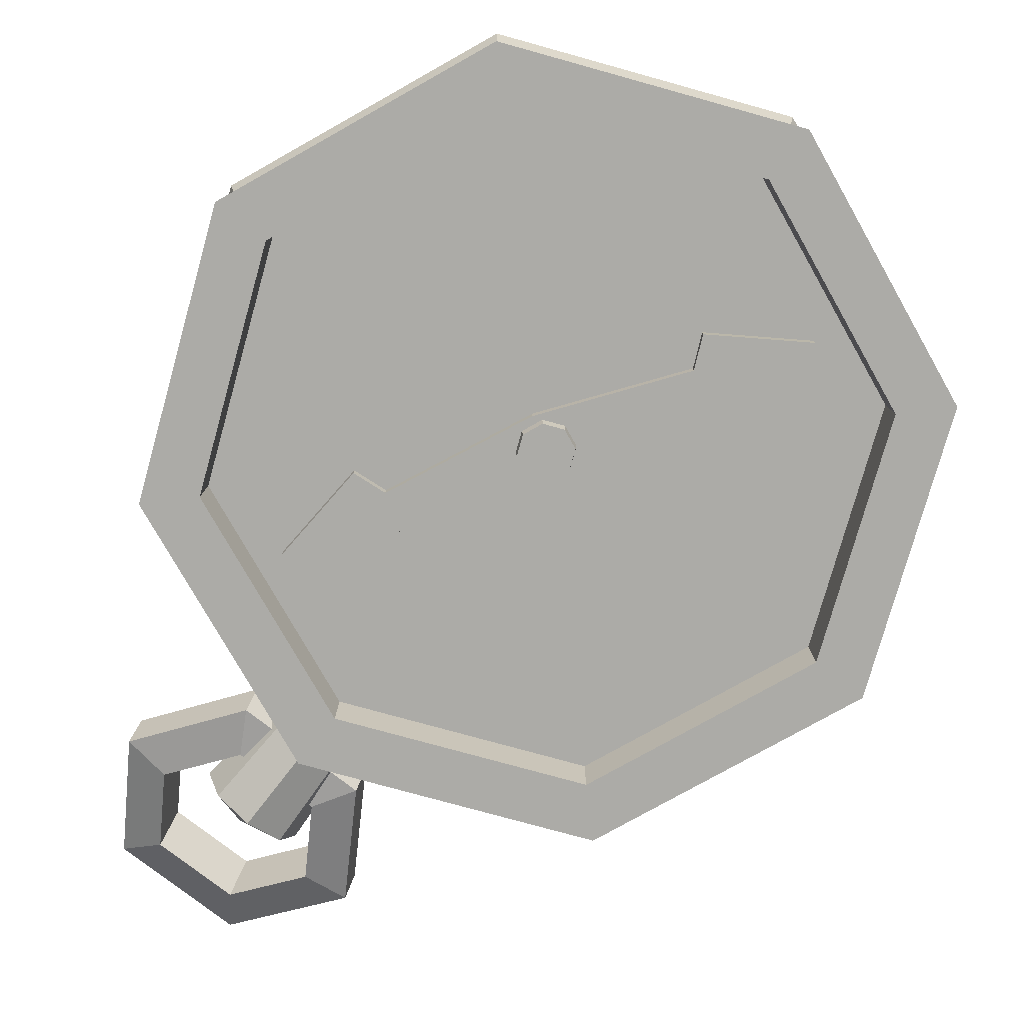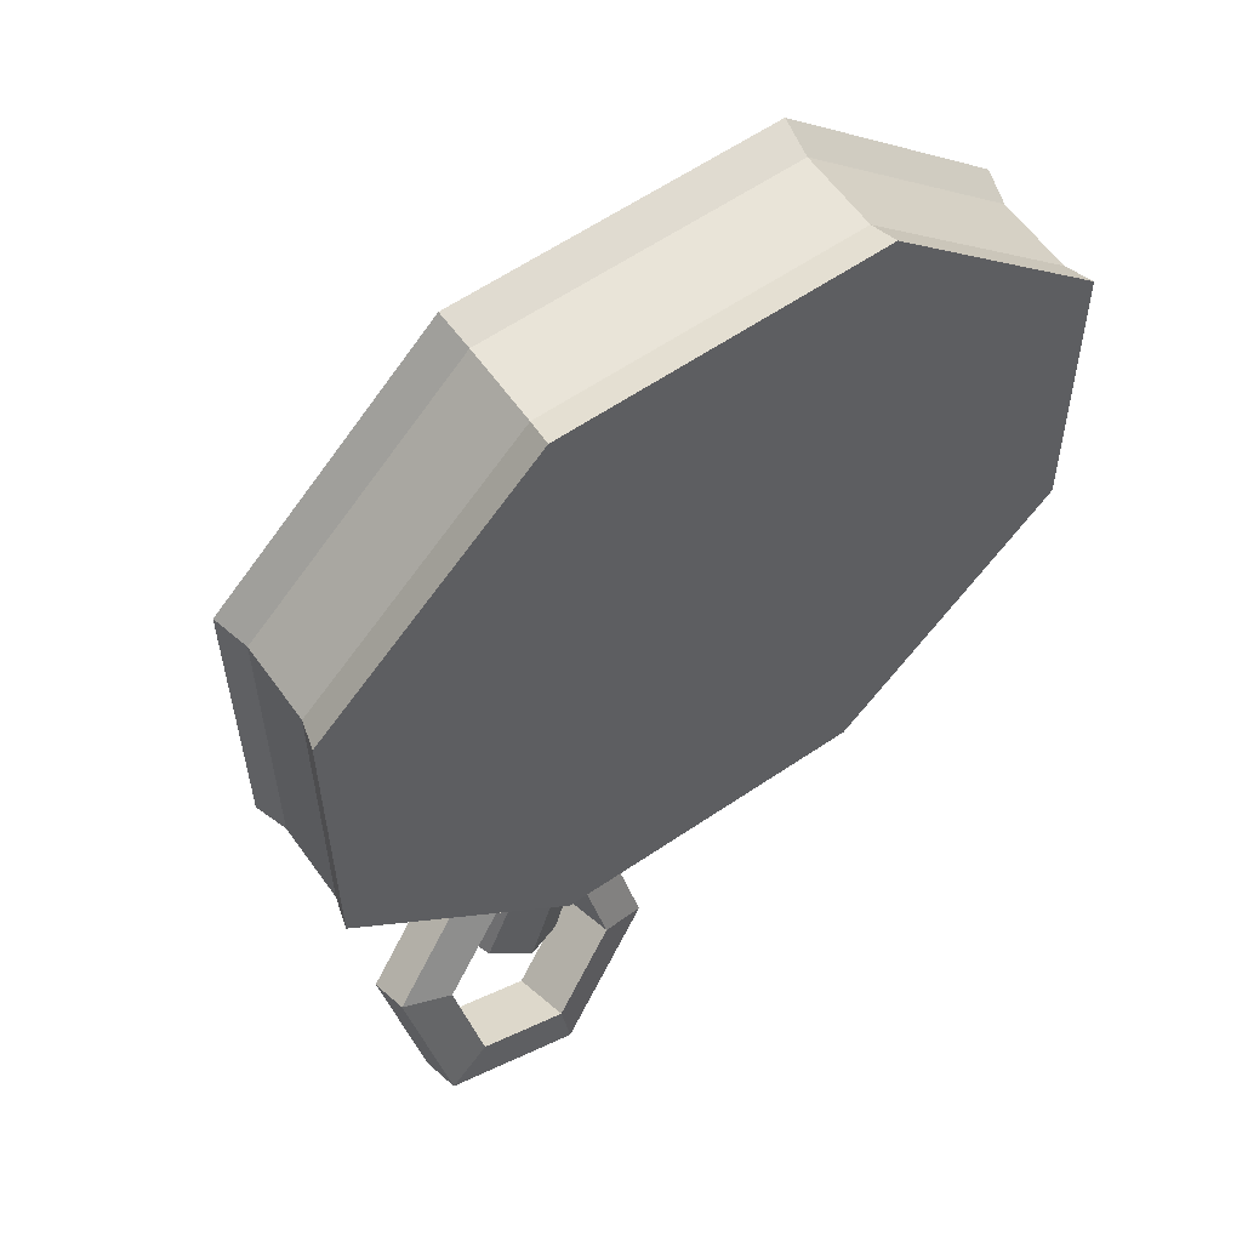
<metadata>
{"format":"obj","ext":"obj","renderer":"f3d","projection":"perspective","resolution":1024,"background":"white","views":[{"elev":65.0,"azim":-148.7,"up":"+Z"},{"elev":-12.9,"azim":-34.5,"up":"+Z"}]}
</metadata>
<code>
g trinketCompass
v -0.03719 -0.125 0.00097
v -0.02709 -0.084 -0.0229
v -0.00266 -0.113 0.007326
v -0.06581 -0.113 -0.01936
v -0.07177 -0.084 -0.04179
v -0.05155 -0.05502 -0.05312
v -0.01702 -0.043 -0.04677
v 0.01161 -0.05502 -0.02644
v 0.01756 -0.084 -0.004034
v -0.00266 -0.113 0.007326
v 0.02107 -0.15 -0.03676
v -0.03719 -0.125 0.00097
v -0.01819 -0.1637 -0.044
v -0.03719 -0.125 0.00097
v -0.01819 -0.1637 -0.044
v -0.06581 -0.113 -0.01936
v -0.05074 -0.15 -0.06712
v -0.06581 -0.113 -0.01936
v -0.05074 -0.15 -0.06712
v -0.07177 -0.084 -0.04179
v -0.0575 -0.1171 -0.09259
v -0.07177 -0.084 -0.04179
v -0.0575 -0.1171 -0.09259
v -0.05155 -0.05502 -0.05312
v -0.03451 -0.08416 -0.1055
v -0.05155 -0.05502 -0.05312
v -0.03451 -0.08416 -0.1055
v -0.01702 -0.043 -0.04677
v 0.004755 -0.0705 -0.09825
v -0.01702 -0.043 -0.04677
v 0.004755 -0.0705 -0.09825
v 0.01161 -0.05502 -0.02644
v 0.03728 -0.08416 -0.07514
v 0.01161 -0.05502 -0.02644
v 0.03728 -0.08416 -0.07514
v 0.01756 -0.084 -0.004034
v 0.04404 -0.1171 -0.04968
v 0.01756 -0.084 -0.004034
v 0.04404 -0.1171 -0.04968
v -0.00266 -0.113 0.007326
v 0.02107 -0.15 -0.03676
v 0.5062 0.2911 -0.09462
v 0.5012 0.3313 -0.05204
v 0.1194 0.4534 -0.3694
v 0.1044 0.4977 -0.334
v 0.1194 0.4534 -0.3694
v 0.1044 0.4977 -0.334
v -0.3474 0.2911 -0.4553
v -0.3744 0.3313 -0.4221
v -0.3474 0.2911 -0.4553
v -0.3744 0.3313 -0.4221
v -0.6205 -0.1005 -0.302
v -0.6546 -0.07041 -0.2648
v -0.6205 -0.1005 -0.302
v -0.6546 -0.07041 -0.2648
v -0.5401 -0.4921 0.0007671
v -0.5722 -0.4722 0.0458
v -0.5401 -0.4921 0.0007671
v -0.5722 -0.4722 0.0458
v -0.1533 -0.6543 0.2756
v -0.1753 -0.6386 0.3277
v -0.1533 -0.6543 0.2756
v -0.1753 -0.6386 0.3277
v 0.3134 -0.4921 0.3615
v 0.3035 -0.4722 0.4159
v 0.3134 -0.4921 0.3615
v 0.3035 -0.4722 0.4159
v 0.5866 -0.1005 0.2081
v 0.5837 -0.07041 0.2585
v 0.5866 -0.1005 0.2081
v 0.5837 -0.07041 0.2585
v 0.5062 0.2911 -0.09462
v 0.5012 0.3313 -0.05204
v 0.1798 0.372 -0.5125
v 0.04055 -0.1939 -0.1829
v 0.5751 0.2063 -0.2317
v -0.297 0.2063 -0.6002
v 0.6572 -0.1939 0.07765
v 0.3781 -0.594 0.2343
v -0.09872 -0.7597 0.1466
v -0.5761 -0.1939 -0.4436
v 0.04055 -0.1939 -0.1829
v -0.494 -0.594 -0.1342
v -0.494 -0.594 -0.1342
v 0.04055 -0.1939 -0.1829
v -0.5761 -0.1939 -0.4436
v 0.5751 0.2063 -0.2317
v 0.5485 0.2225 -0.1946
v 0.1798 0.372 -0.5125
v 0.1616 0.3847 -0.4695
v 0.1798 0.372 -0.5125
v 0.1616 0.3847 -0.4695
v -0.297 0.2063 -0.6002
v -0.3051 0.2225 -0.5554
v -0.297 0.2063 -0.6002
v -0.3051 0.2225 -0.5554
v -0.5761 -0.1939 -0.4436
v -0.5782 -0.1691 -0.402
v -0.5761 -0.1939 -0.4436
v -0.5782 -0.1691 -0.402
v -0.494 -0.594 -0.1342
v -0.4978 -0.5607 -0.09924
v -0.494 -0.594 -0.1342
v -0.4978 -0.5607 -0.09924
v -0.09872 -0.7597 0.1466
v -0.111 -0.723 0.1756
v -0.09872 -0.7597 0.1466
v -0.111 -0.723 0.1756
v 0.3781 -0.594 0.2343
v 0.3557 -0.5607 0.2615
v 0.3781 -0.594 0.2343
v 0.3557 -0.5607 0.2615
v 0.6572 -0.1939 0.07765
v 0.6289 -0.1691 0.1081
v 0.6572 -0.1939 0.07765
v 0.6289 -0.1691 0.1081
v 0.5751 0.2063 -0.2317
v 0.5485 0.2225 -0.1946
v 0.5485 0.2225 -0.1946
v 0.5062 0.2911 -0.09462
v 0.1616 0.3847 -0.4695
v 0.1194 0.4534 -0.3694
v 0.1616 0.3847 -0.4695
v 0.1194 0.4534 -0.3694
v -0.3051 0.2225 -0.5554
v -0.3474 0.2911 -0.4553
v -0.3051 0.2225 -0.5554
v -0.3474 0.2911 -0.4553
v -0.5782 -0.1691 -0.402
v -0.6205 -0.1005 -0.302
v -0.5782 -0.1691 -0.402
v -0.6205 -0.1005 -0.302
v -0.4978 -0.5607 -0.09924
v -0.5401 -0.4921 0.0007671
v -0.4978 -0.5607 -0.09924
v -0.5401 -0.4921 0.0007671
v -0.111 -0.723 0.1756
v -0.1533 -0.6543 0.2756
v -0.111 -0.723 0.1756
v -0.1533 -0.6543 0.2756
v 0.3557 -0.5607 0.2615
v 0.3134 -0.4921 0.3615
v 0.3557 -0.5607 0.2615
v 0.3134 -0.4921 0.3615
v 0.6289 -0.1691 0.1081
v 0.5866 -0.1005 0.2081
v 0.6289 -0.1691 0.1081
v 0.5866 -0.1005 0.2081
v 0.5485 0.2225 -0.1946
v 0.5062 0.2911 -0.09462
v 0.5012 0.3313 -0.05204
v 0.4209 0.2712 -0.04472
v 0.1044 0.4977 -0.334
v 0.4209 0.2712 -0.04472
v 0.08344 0.4127 -0.2844
v 0.1044 0.4977 -0.334
v 0.1044 0.4977 -0.334
v 0.08344 0.4127 -0.2844
v -0.3744 0.3313 -0.4221
v -0.3237 0.2712 -0.3594
v -0.3744 0.3313 -0.4221
v -0.3237 0.2712 -0.3594
v -0.6546 -0.07041 -0.2648
v -0.3237 0.2712 -0.3594
v -0.5619 -0.07041 -0.2256
v -0.6546 -0.07041 -0.2648
v -0.5722 -0.4722 0.0458
v -0.5619 -0.07041 -0.2256
v -0.4918 -0.412 0.03848
v -0.5722 -0.4722 0.0458
v -0.5722 -0.4722 0.0458
v -0.4918 -0.412 0.03848
v -0.1753 -0.6386 0.3277
v -0.4918 -0.412 0.03848
v -0.1544 -0.5535 0.2782
v -0.1753 -0.6386 0.3277
v -0.1753 -0.6386 0.3277
v -0.1544 -0.5535 0.2782
v 0.3035 -0.4722 0.4159
v 0.2527 -0.412 0.3531
v 0.3035 -0.4722 0.4159
v 0.2527 -0.412 0.3531
v 0.5837 -0.07041 0.2585
v 0.2527 -0.412 0.3531
v 0.491 -0.07041 0.2194
v 0.5837 -0.07041 0.2585
v 0.5012 0.3313 -0.05204
v 0.491 -0.07041 0.2194
v 0.4209 0.2712 -0.04472
v 0.5012 0.3313 -0.05204
v 0.4209 0.2712 -0.04472
v 0.4422 0.226 -0.1053
v 0.08344 0.4127 -0.2844
v 0.1081 0.3661 -0.3427
v 0.08344 0.4127 -0.2844
v 0.1081 0.3661 -0.3427
v -0.3237 0.2712 -0.3594
v -0.2951 0.226 -0.4169
v -0.3237 0.2712 -0.3594
v -0.2951 0.226 -0.4169
v -0.5619 -0.07041 -0.2256
v -0.531 -0.1123 -0.2844
v -0.5619 -0.07041 -0.2256
v -0.531 -0.1123 -0.2844
v -0.4918 -0.412 0.03848
v -0.4616 -0.4505 -0.0229
v -0.4918 -0.412 0.03848
v -0.4616 -0.4505 -0.0229
v -0.1544 -0.5535 0.2782
v -0.1274 -0.5906 0.2145
v -0.1544 -0.5535 0.2782
v -0.1274 -0.5906 0.2145
v 0.2527 -0.412 0.3531
v 0.2757 -0.4505 0.2887
v 0.2527 -0.412 0.3531
v 0.2757 -0.4505 0.2887
v 0.491 -0.07041 0.2194
v 0.5116 -0.1123 0.1562
v 0.491 -0.07041 0.2194
v 0.5116 -0.1123 0.1562
v 0.4209 0.2712 -0.04472
v 0.4422 0.226 -0.1053
v 0.08592 0.2762 -0.2903
v 0.3572 0.1624 -0.09755
v 0.07485 0.2312 -0.2641
v 0.3148 0.1306 -0.09367
v -0.2146 0.1306 -0.3174
v -0.2414 0.1624 -0.3505
v -0.384 -0.1123 -0.2223
v -0.433 -0.1123 -0.243
v -0.3341 -0.3551 -0.03451
v -0.3766 -0.3869 -0.03065
v -0.09424 -0.4557 0.1359
v -0.1053 -0.5007 0.1621
v 0.1952 -0.3551 0.1892
v 0.222 -0.3869 0.2223
v 0.3646 -0.1123 0.0941
v 0.4136 -0.1123 0.1148
v 0.124 -0.01222 -0.07627
v -0.009693 -0.1123 -0.0641
v 0.07485 0.2312 -0.2641
v -0.09647 -0.009421 -0.1714
v -0.384 -0.1123 -0.2223
v -0.1432 -0.2122 -0.05193
v 0.3646 -0.1123 0.0941
v 0.07188 -0.2089 0.03674
v -0.09424 -0.4557 0.1359
v -0.3341 -0.3551 -0.03451
v -0.1432 -0.2122 -0.05193
v -0.09424 -0.4557 0.1359
v -0.384 -0.1123 -0.2223
v 0.07188 -0.2089 0.03674
v 0.1952 -0.3551 0.1892
v 0.3646 -0.1123 0.0941
v 0.124 -0.01222 -0.07627
v 0.3148 0.1306 -0.09367
v 0.07485 0.2312 -0.2641
v -0.09647 -0.009421 -0.1714
v -0.2146 0.1306 -0.3174
v 0.1081 0.3661 -0.3427
v 0.08592 0.2762 -0.2903
v -0.2951 0.226 -0.4169
v -0.2414 0.1624 -0.3505
v -0.531 -0.1123 -0.2844
v -0.433 -0.1123 -0.243
v -0.4616 -0.4505 -0.0229
v -0.3766 -0.3869 -0.03065
v -0.1274 -0.5906 0.2145
v -0.1053 -0.5007 0.1621
v 0.2757 -0.4505 0.2887
v 0.222 -0.3869 0.2223
v 0.5116 -0.1123 0.1562
v 0.4136 -0.1123 0.1148
v 0.4422 0.226 -0.1053
v 0.3572 0.1624 -0.09755
v -0.06255 -0.0696 -0.07456
v 0.1321 0.119 -0.1217
v 0.02206 -0.1207 -0.003718
v 0.1767 0.09207 -0.08441
v -0.1728 -0.3091 0.04325
v -0.217 -0.2825 0.006312
v -0.1605 -0.3565 0.08092
v -0.2748 -0.2875 -0.01469
v 0.1193 0.1666 -0.1598
v 0.235 0.09676 -0.06297
v -0.3223 -0.4422 0.07143
v 0.2819 0.252 -0.1497
v 0.1387 0.1083 -0.1373
v -0.05594 -0.08031 -0.09016
v 0.1833 0.08134 -0.1
v 0.02867 -0.1314 -0.01934
v -0.2104 -0.2932 -0.009285
v -0.1662 -0.3199 0.02766
v -0.2682 -0.2982 -0.03029
v -0.154 -0.3672 0.06532
v 0.2416 0.08606 -0.07857
v 0.1259 0.1559 -0.1754
v -0.3158 -0.4529 0.05581
v 0.2885 0.2413 -0.1653
v 0.02206 -0.1207 -0.003718
v 0.1767 0.09207 -0.08441
v 0.02867 -0.1314 -0.01934
v 0.1833 0.08134 -0.1
v 0.1321 0.119 -0.1217
v -0.06255 -0.0696 -0.07456
v 0.1387 0.1083 -0.1373
v -0.05594 -0.08031 -0.09016
v -0.1728 -0.3091 0.04325
v 0.02206 -0.1207 -0.003718
v -0.1662 -0.3199 0.02766
v 0.02867 -0.1314 -0.01934
v -0.06255 -0.0696 -0.07456
v -0.217 -0.2825 0.006312
v -0.05594 -0.08031 -0.09016
v -0.2104 -0.2932 -0.009285
v -0.1605 -0.3565 0.08092
v -0.1728 -0.3091 0.04325
v -0.154 -0.3672 0.06532
v -0.1662 -0.3199 0.02766
v -0.217 -0.2825 0.006312
v -0.2748 -0.2875 -0.01469
v -0.2104 -0.2932 -0.009285
v -0.2682 -0.2982 -0.03029
v 0.1767 0.09207 -0.08441
v 0.235 0.09676 -0.06297
v 0.1833 0.08134 -0.1
v 0.2416 0.08606 -0.07857
v 0.1193 0.1666 -0.1598
v 0.1321 0.119 -0.1217
v 0.1259 0.1559 -0.1754
v 0.1387 0.1083 -0.1373
v -0.3158 -0.4529 0.05581
v -0.3223 -0.4422 0.07143
v -0.154 -0.3672 0.06532
v -0.1605 -0.3565 0.08092
v -0.2748 -0.2875 -0.01469
v -0.3223 -0.4422 0.07143
v -0.2682 -0.2982 -0.03029
v -0.3158 -0.4529 0.05581
v 0.235 0.09676 -0.06297
v 0.2819 0.252 -0.1497
v 0.2416 0.08606 -0.07857
v 0.2885 0.2413 -0.1653
v 0.2885 0.2413 -0.1653
v 0.2819 0.252 -0.1497
v 0.1259 0.1559 -0.1754
v 0.1193 0.1666 -0.1598
v 0.1425 0.6096 -0.4241
v 0.1805 0.591 -0.5141
v 0.2116 0.5951 -0.4198
v 0.09112 0.5951 -0.4707
v 0.1805 0.591 -0.5141
v 0.1425 0.6096 -0.4241
v 0.0877 0.5601 -0.5322
v 0.1805 0.591 -0.5141
v 0.09112 0.5951 -0.4707
v 0.1342 0.5252 -0.5726
v 0.1805 0.591 -0.5141
v 0.0877 0.5601 -0.5322
v 0.2034 0.5107 -0.5682
v 0.1805 0.591 -0.5141
v 0.1342 0.5252 -0.5726
v 0.2547 0.5252 -0.5216
v 0.1805 0.591 -0.5141
v 0.2034 0.5107 -0.5682
v 0.2581 0.5601 -0.4602
v 0.1805 0.591 -0.5141
v 0.2547 0.5252 -0.5216
v 0.2116 0.5951 -0.4198
v 0.1805 0.591 -0.5141
v 0.2581 0.5601 -0.4602
v 0.2116 0.5951 -0.4198
v 0.1637 0.4184 -0.3312
v 0.1425 0.6096 -0.4241
v 0.1637 0.4184 -0.3312
v 0.1048 0.4308 -0.3349
v 0.1425 0.6096 -0.4241
v 0.1425 0.6096 -0.4241
v 0.1048 0.4308 -0.3349
v 0.09112 0.5951 -0.4707
v 0.1048 0.4308 -0.3349
v 0.06101 0.4184 -0.3746
v 0.09112 0.5951 -0.4707
v 0.09112 0.5951 -0.4707
v 0.06101 0.4184 -0.3746
v 0.0877 0.5601 -0.5322
v 0.06101 0.4184 -0.3746
v 0.05808 0.3886 -0.427
v 0.0877 0.5601 -0.5322
v 0.0877 0.5601 -0.5322
v 0.05808 0.3886 -0.427
v 0.1342 0.5252 -0.5726
v 0.05808 0.3886 -0.427
v 0.09771 0.3588 -0.4614
v 0.1342 0.5252 -0.5726
v 0.1342 0.5252 -0.5726
v 0.09771 0.3588 -0.4614
v 0.2034 0.5107 -0.5682
v 0.09771 0.3588 -0.4614
v 0.1567 0.3465 -0.4577
v 0.2034 0.5107 -0.5682
v 0.2034 0.5107 -0.5682
v 0.1567 0.3465 -0.4577
v 0.2547 0.5252 -0.5216
v 0.1567 0.3465 -0.4577
v 0.2004 0.3588 -0.418
v 0.2547 0.5252 -0.5216
v 0.2547 0.5252 -0.5216
v 0.2004 0.3588 -0.418
v 0.2581 0.5601 -0.4602
v 0.2004 0.3588 -0.418
v 0.2033 0.3886 -0.3656
v 0.2581 0.5601 -0.4602
v 0.2581 0.5601 -0.4602
v 0.2033 0.3886 -0.3656
v 0.2116 0.5951 -0.4198
v 0.2033 0.3886 -0.3656
v 0.1637 0.4184 -0.3312
v 0.2116 0.5951 -0.4198
v 0.2344 0.4622 -0.3407
v 0.2504 0.4105 -0.3785
v 0.01853 0.4622 -0.4319
v 0.03451 0.4105 -0.4697
v 0.01853 0.4622 -0.4319
v 0.03451 0.4105 -0.4697
v -0.0275 0.5883 -0.624
v -0.01152 0.5366 -0.6618
v -0.0275 0.5883 -0.624
v -0.01152 0.5366 -0.6618
v 0.1423 0.7144 -0.7249
v 0.1583 0.6627 -0.7627
v 0.1423 0.7144 -0.7249
v 0.1583 0.6627 -0.7627
v 0.3582 0.7144 -0.6336
v 0.3742 0.6627 -0.6714
v 0.3582 0.7144 -0.6336
v 0.3742 0.6627 -0.6714
v 0.4043 0.5883 -0.4415
v 0.4202 0.5366 -0.4793
v 0.4043 0.5883 -0.4415
v 0.4202 0.5366 -0.4793
v 0.2344 0.4622 -0.3407
v 0.2504 0.4105 -0.3785
v 0.2344 0.4622 -0.3407
v 0.2142 0.5197 -0.3979
v 0.4043 0.5883 -0.4415
v 0.2142 0.5197 -0.3979
v 0.3247 0.6018 -0.4636
v 0.4043 0.5883 -0.4415
v 0.4043 0.5883 -0.4415
v 0.3247 0.6018 -0.4636
v 0.3582 0.7144 -0.6336
v 0.3247 0.6018 -0.4636
v 0.2948 0.6839 -0.5886
v 0.3582 0.7144 -0.6336
v 0.3582 0.7144 -0.6336
v 0.2948 0.6839 -0.5886
v 0.1423 0.7144 -0.7249
v 0.1543 0.6839 -0.648
v 0.1423 0.7144 -0.7249
v 0.1543 0.6839 -0.648
v -0.0275 0.5883 -0.624
v 0.1543 0.6839 -0.648
v 0.04373 0.6018 -0.5823
v -0.0275 0.5883 -0.624
v -0.0275 0.5883 -0.624
v 0.04373 0.6018 -0.5823
v 0.01853 0.4622 -0.4319
v 0.04373 0.6018 -0.5823
v 0.07368 0.5197 -0.4573
v 0.01853 0.4622 -0.4319
v 0.01853 0.4622 -0.4319
v 0.07368 0.5197 -0.4573
v 0.2344 0.4622 -0.3407
v 0.2142 0.5197 -0.3979
v 0.2504 0.4105 -0.3785
v 0.2385 0.441 -0.4554
v 0.03451 0.4105 -0.4697
v 0.09798 0.441 -0.5148
v 0.03451 0.4105 -0.4697
v 0.09798 0.441 -0.5148
v -0.01152 0.5366 -0.6618
v 0.09798 0.441 -0.5148
v 0.06802 0.5231 -0.6398
v -0.01152 0.5366 -0.6618
v -0.01152 0.5366 -0.6618
v 0.06802 0.5231 -0.6398
v 0.1583 0.6627 -0.7627
v 0.06802 0.5231 -0.6398
v 0.1786 0.6052 -0.7054
v 0.1583 0.6627 -0.7627
v 0.1583 0.6627 -0.7627
v 0.1786 0.6052 -0.7054
v 0.3742 0.6627 -0.6714
v 0.3191 0.6052 -0.6461
v 0.3742 0.6627 -0.6714
v 0.3191 0.6052 -0.6461
v 0.4202 0.5366 -0.4793
v 0.3191 0.6052 -0.6461
v 0.349 0.5231 -0.521
v 0.4202 0.5366 -0.4793
v 0.4202 0.5366 -0.4793
v 0.349 0.5231 -0.521
v 0.2504 0.4105 -0.3785
v 0.349 0.5231 -0.521
v 0.2385 0.441 -0.4554
v 0.2504 0.4105 -0.3785
v 0.2385 0.441 -0.4554
v 0.2142 0.5197 -0.3979
v 0.09798 0.441 -0.5148
v 0.07368 0.5197 -0.4573
v 0.09798 0.441 -0.5148
v 0.07368 0.5197 -0.4573
v 0.06802 0.5231 -0.6398
v 0.04373 0.6018 -0.5823
v 0.06802 0.5231 -0.6398
v 0.04373 0.6018 -0.5823
v 0.1786 0.6052 -0.7054
v 0.1543 0.6839 -0.648
v 0.1786 0.6052 -0.7054
v 0.1543 0.6839 -0.648
v 0.3191 0.6052 -0.6461
v 0.2948 0.6839 -0.5886
v 0.3191 0.6052 -0.6461
v 0.2948 0.6839 -0.5886
v 0.349 0.5231 -0.521
v 0.3247 0.6018 -0.4636
v 0.349 0.5231 -0.521
v 0.3247 0.6018 -0.4636
v 0.2385 0.441 -0.4554
v 0.2142 0.5197 -0.3979
g trinketCompass_0
f 3 2 1
f 1 2 4
f 4 2 5
f 5 2 6
f 6 2 7
f 7 2 8
f 8 2 9
f 9 2 3
f 12 11 10
f 12 13 11
f 16 15 14
f 16 17 15
f 20 19 18
f 20 21 19
f 24 23 22
f 24 25 23
f 28 27 26
f 28 29 27
f 32 31 30
f 32 33 31
f 36 35 34
f 36 37 35
f 40 39 38
f 40 41 39
f 44 43 42
f 44 45 43
f 48 47 46
f 48 49 47
f 52 51 50
f 52 53 51
f 56 55 54
f 56 57 55
f 60 59 58
f 60 61 59
f 64 63 62
f 64 65 63
f 68 67 66
f 68 69 67
f 72 71 70
f 72 73 71
f 76 75 74
f 74 75 77
f 78 75 76
f 79 75 78
f 80 75 79
f 77 82 81
f 83 82 80
f 86 85 84
f 89 88 87
f 89 90 88
f 93 92 91
f 93 94 92
f 97 96 95
f 97 98 96
f 101 100 99
f 101 102 100
f 105 104 103
f 105 106 104
f 109 108 107
f 109 110 108
f 113 112 111
f 113 114 112
f 117 116 115
f 117 118 116
f 121 120 119
f 121 122 120
f 125 124 123
f 125 126 124
f 129 128 127
f 129 130 128
f 133 132 131
f 133 134 132
f 137 136 135
f 137 138 136
f 141 140 139
f 141 142 140
f 145 144 143
f 145 146 144
f 149 148 147
f 149 150 148
f 153 152 151
f 156 155 154
f 159 158 157
f 159 160 158
f 163 162 161
f 166 165 164
f 167 165 166
f 170 169 168
f 173 172 171
f 176 175 174
f 179 178 177
f 179 180 178
f 183 182 181
f 186 185 184
f 187 185 186
f 190 189 188
f 193 192 191
f 193 194 192
f 197 196 195
f 197 198 196
f 201 200 199
f 201 202 200
f 205 204 203
f 205 206 204
f 209 208 207
f 209 210 208
f 213 212 211
f 213 214 212
f 217 216 215
f 217 218 216
f 221 220 219
f 221 222 220
f 225 224 223
f 225 226 224
f 223 227 225
f 223 228 227
f 228 229 227
f 228 230 229
f 230 231 229
f 230 232 231
f 232 233 231
f 232 234 233
f 234 235 233
f 234 236 235
f 236 237 235
f 236 238 237
f 238 226 237
f 238 224 226
f 241 240 239
f 242 240 241
f 243 240 242
f 244 240 243
f 239 240 245
f 245 240 246
f 246 240 247
f 247 240 244
f 250 249 248
f 248 249 251
f 250 253 252
f 254 252 253
f 256 255 254
f 257 255 256
f 259 258 257
f 251 258 259
f 262 261 260
f 262 263 261
f 264 263 262
f 264 265 263
f 266 265 264
f 266 267 265
f 268 267 266
f 268 269 267
f 270 269 268
f 270 271 269
f 272 271 270
f 272 273 271
f 274 273 272
f 274 275 273
f 260 275 274
f 260 261 275
f 278 277 276
f 278 279 277
f 280 278 276
f 280 276 281
f 282 280 281
f 282 281 283
f 279 284 277
f 279 285 284
f 282 283 286
f 285 287 284
f 290 289 288
f 290 291 289
f 291 292 289
f 291 293 292
f 293 294 292
f 293 295 294
f 296 290 288
f 296 288 297
f 295 298 294
f 296 297 299
f 302 301 300
f 302 303 301
f 306 305 304
f 306 307 305
f 310 309 308
f 310 311 309
f 314 313 312
f 314 315 313
f 318 317 316
f 318 319 317
f 322 321 320
f 322 323 321
f 326 325 324
f 326 327 325
f 330 329 328
f 330 331 329
f 334 333 332
f 334 335 333
f 338 337 336
f 338 339 337
f 342 341 340
f 342 343 341
f 346 345 344
f 346 347 345
f 350 349 348
f 353 352 351
f 356 355 354
f 359 358 357
f 362 361 360
f 365 364 363
f 368 367 366
f 371 370 369
f 374 373 372
f 377 376 375
f 380 379 378
f 383 382 381
f 386 385 384
f 389 388 387
f 392 391 390
f 395 394 393
f 398 397 396
f 401 400 399
f 404 403 402
f 407 406 405
f 410 409 408
f 413 412 411
f 416 415 414
f 419 418 417
f 422 421 420
f 422 423 421
f 426 425 424
f 426 427 425
f 430 429 428
f 430 431 429
f 434 433 432
f 434 435 433
f 438 437 436
f 438 439 437
f 442 441 440
f 442 443 441
f 446 445 444
f 449 448 447
f 452 451 450
f 455 454 453
f 458 457 456
f 458 459 457
f 462 461 460
f 465 464 463
f 468 467 466
f 471 470 469
f 474 473 472
f 474 475 473
f 478 477 476
f 478 479 477
f 482 481 480
f 485 484 483
f 488 487 486
f 491 490 489
f 494 493 492
f 494 495 493
f 498 497 496
f 501 500 499
f 504 503 502
f 507 506 505
f 510 509 508
f 510 511 509
f 514 513 512
f 514 515 513
f 518 517 516
f 518 519 517
f 522 521 520
f 522 523 521
f 526 525 524
f 526 527 525
f 530 529 528
f 530 531 529

</code>
